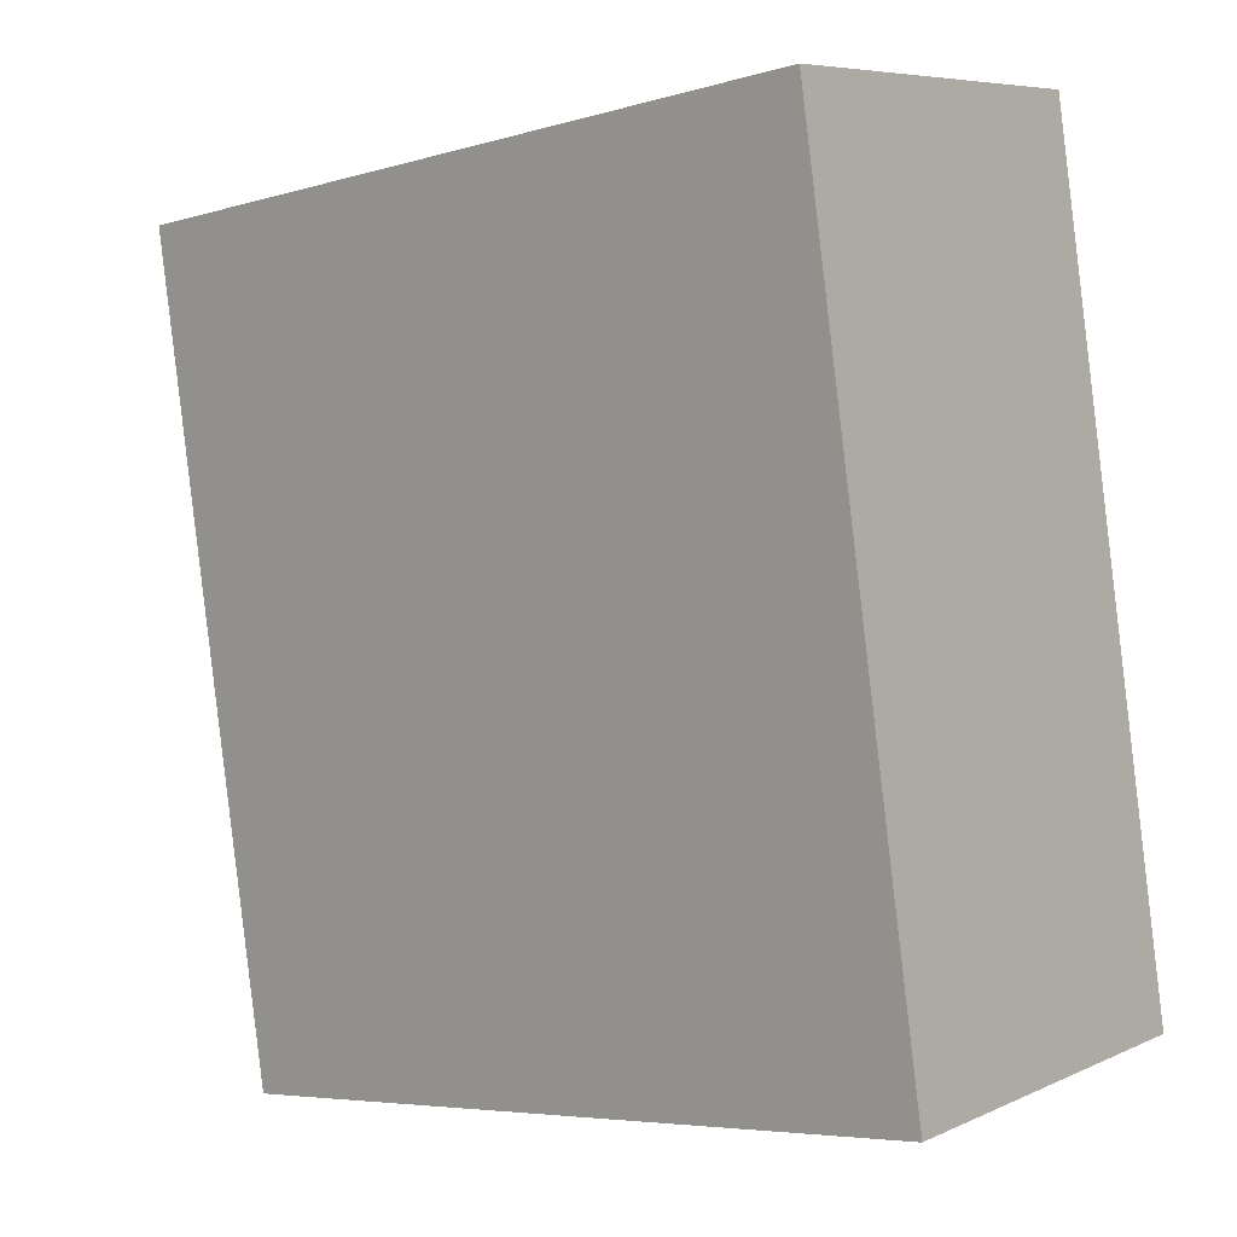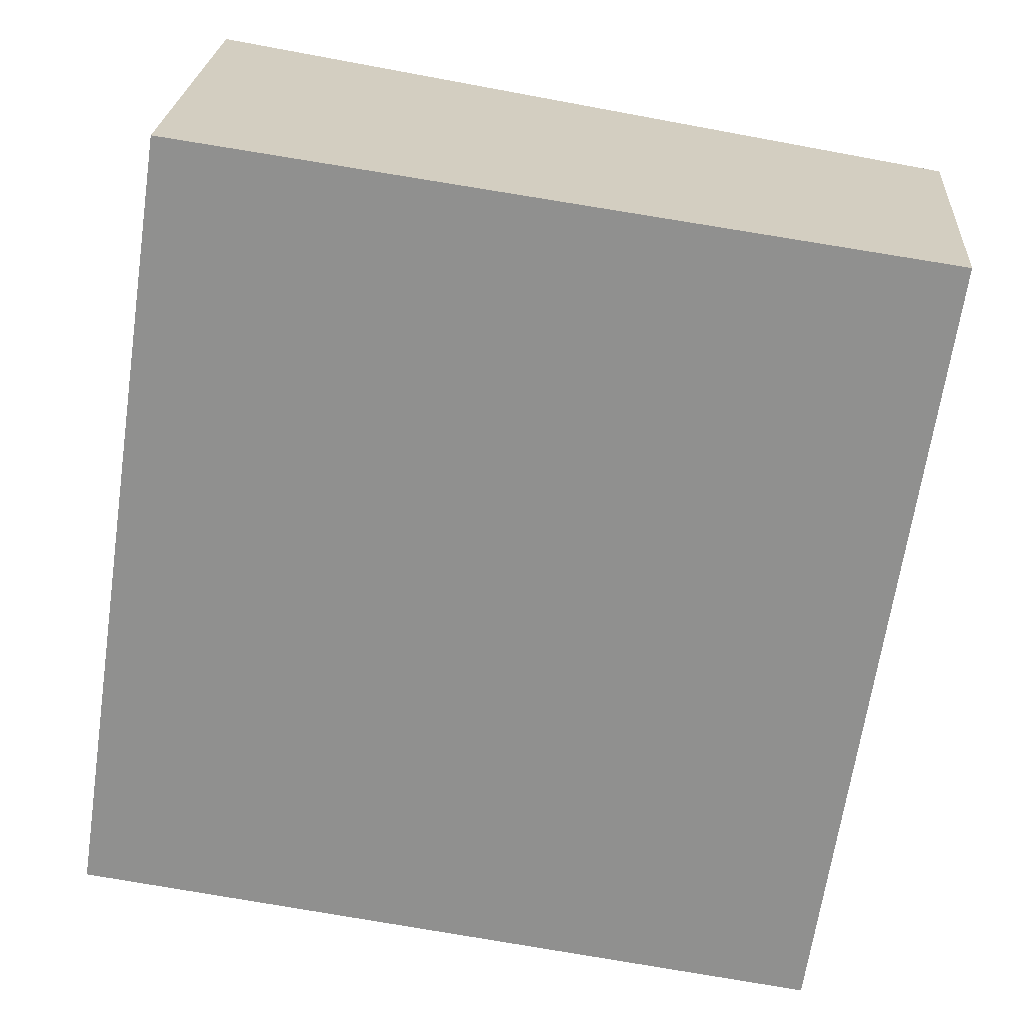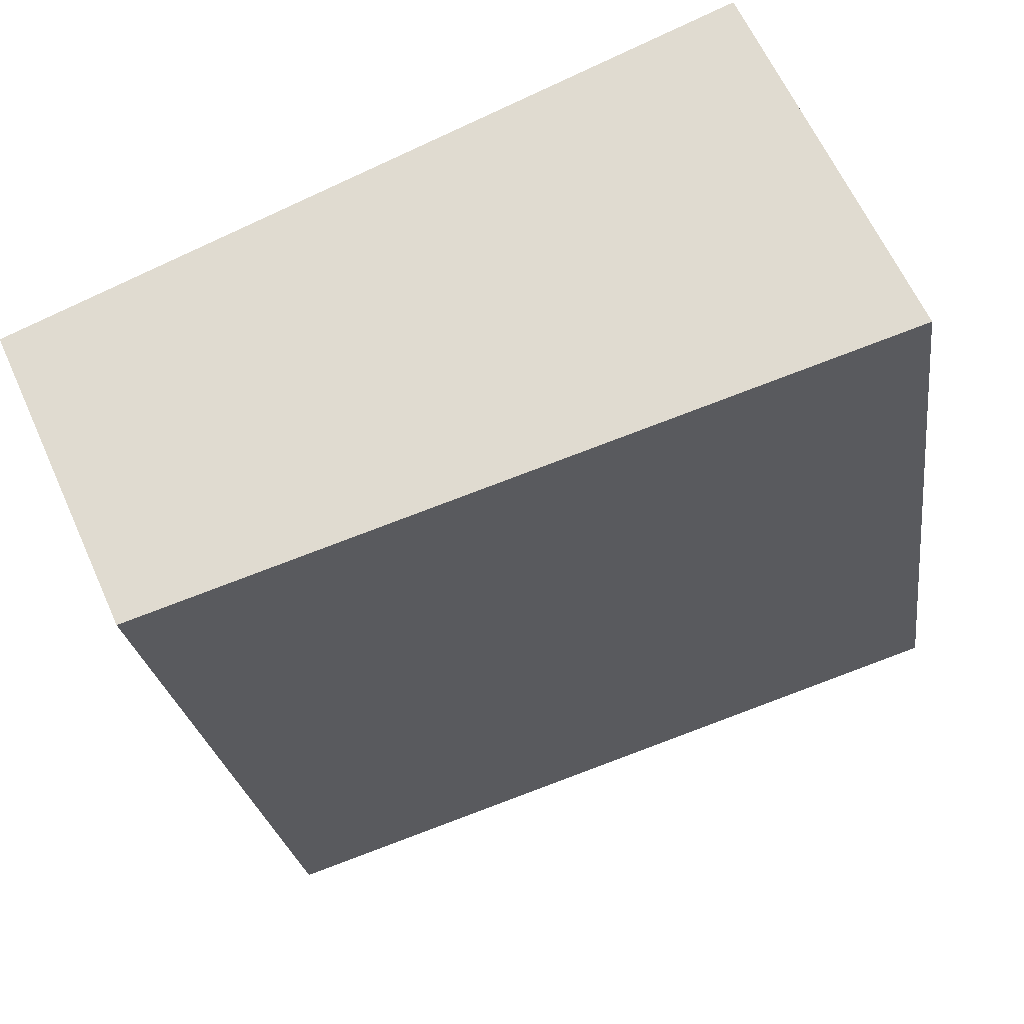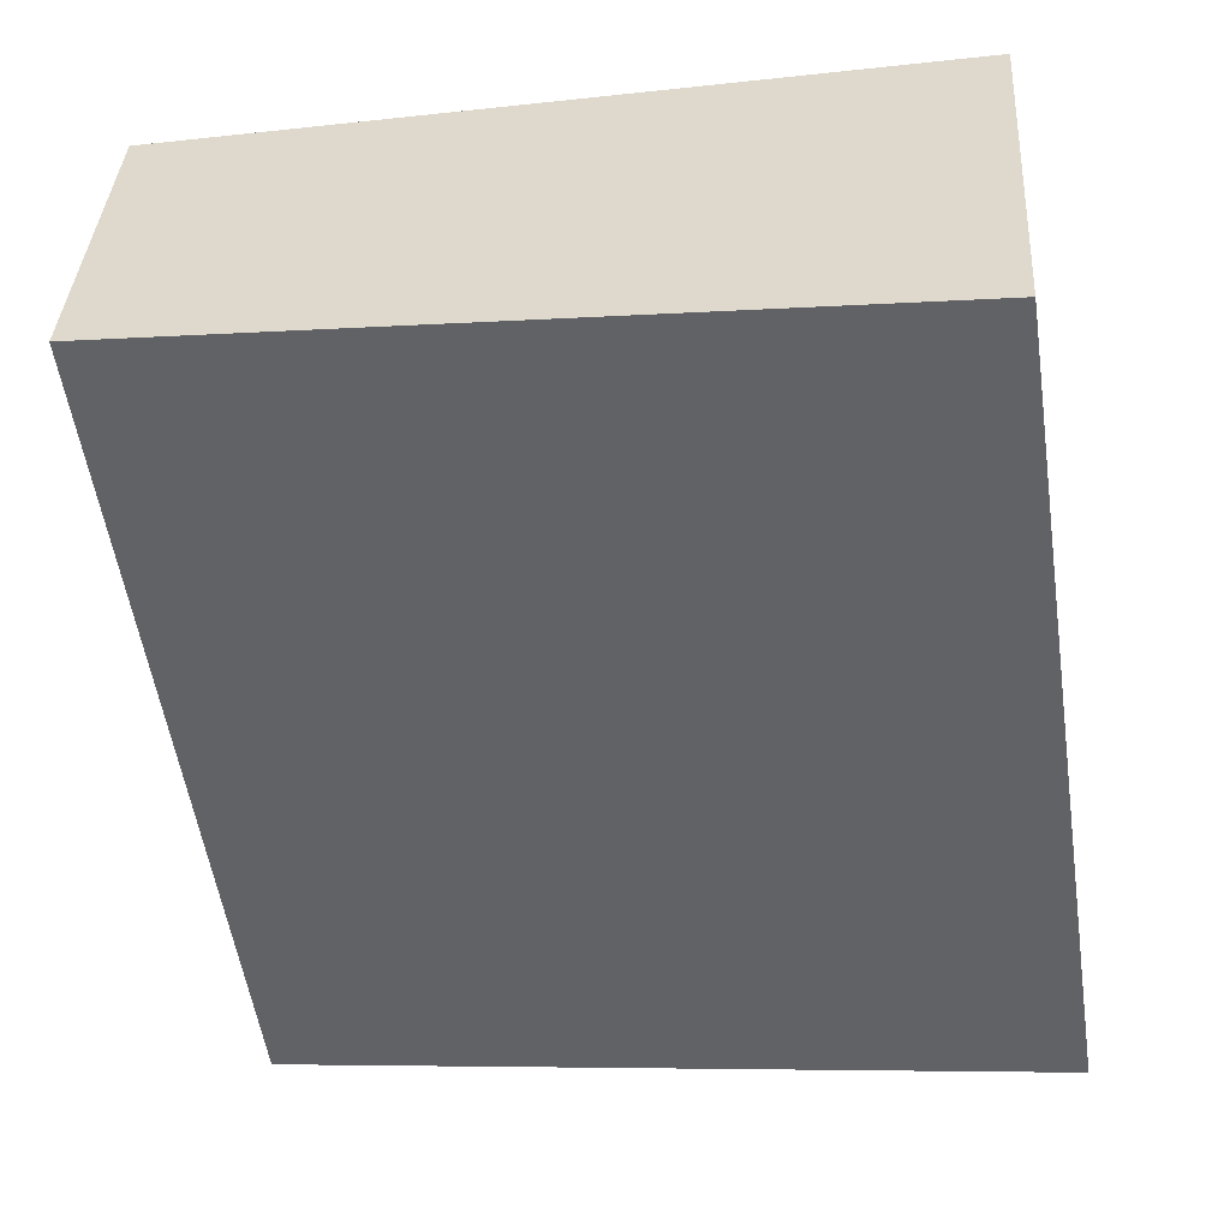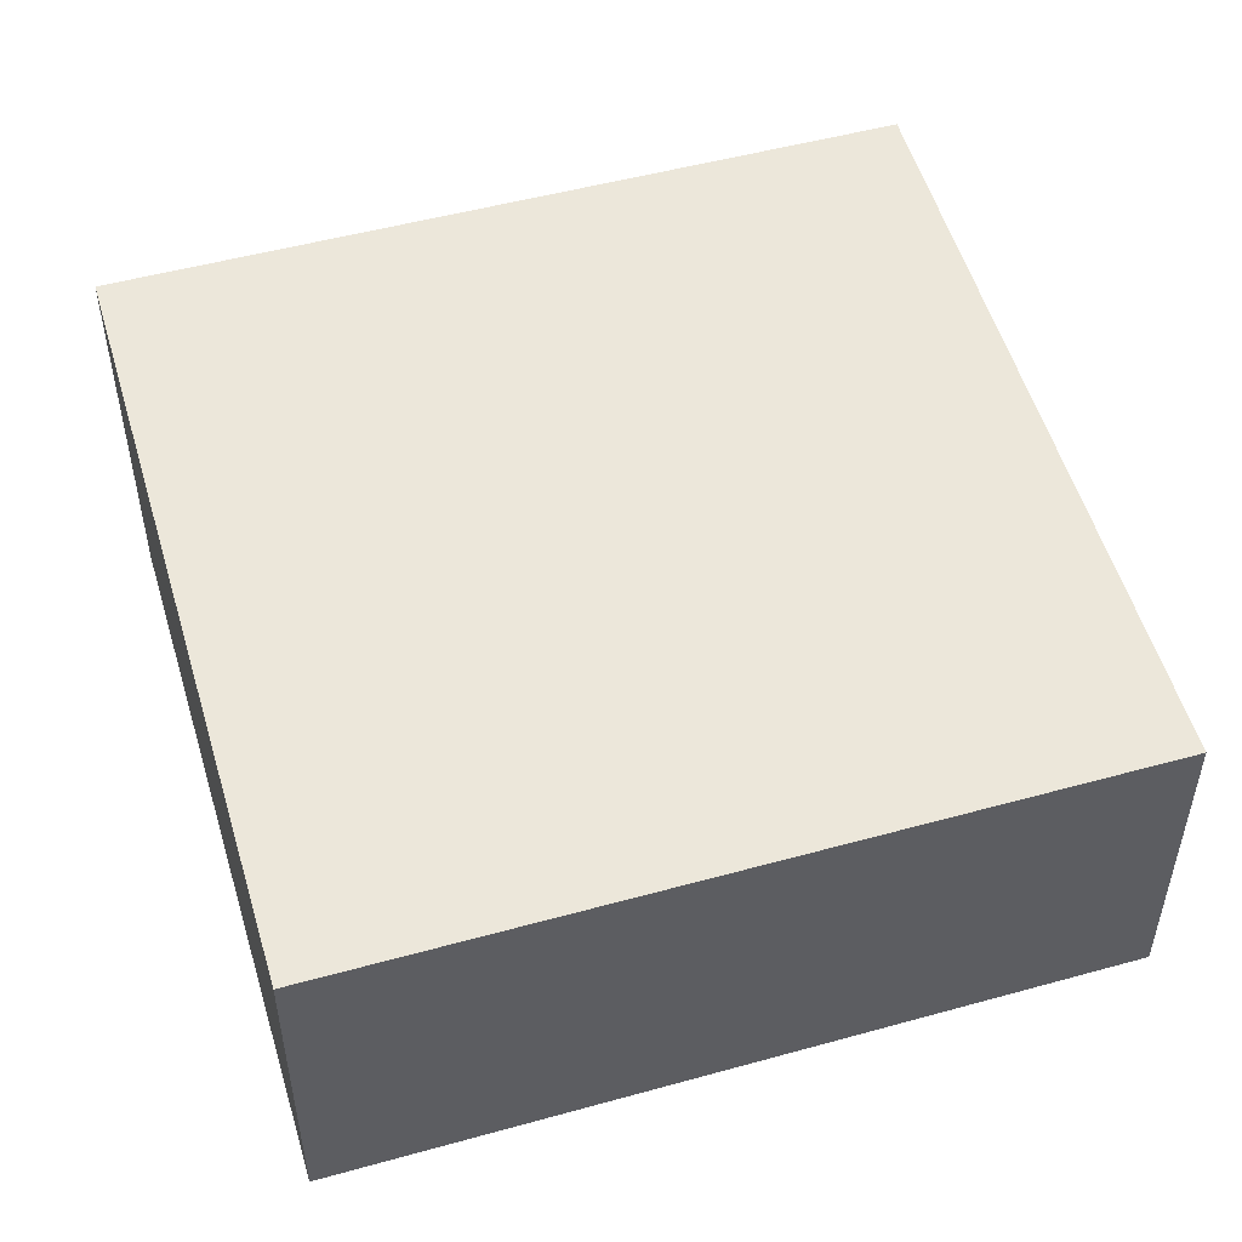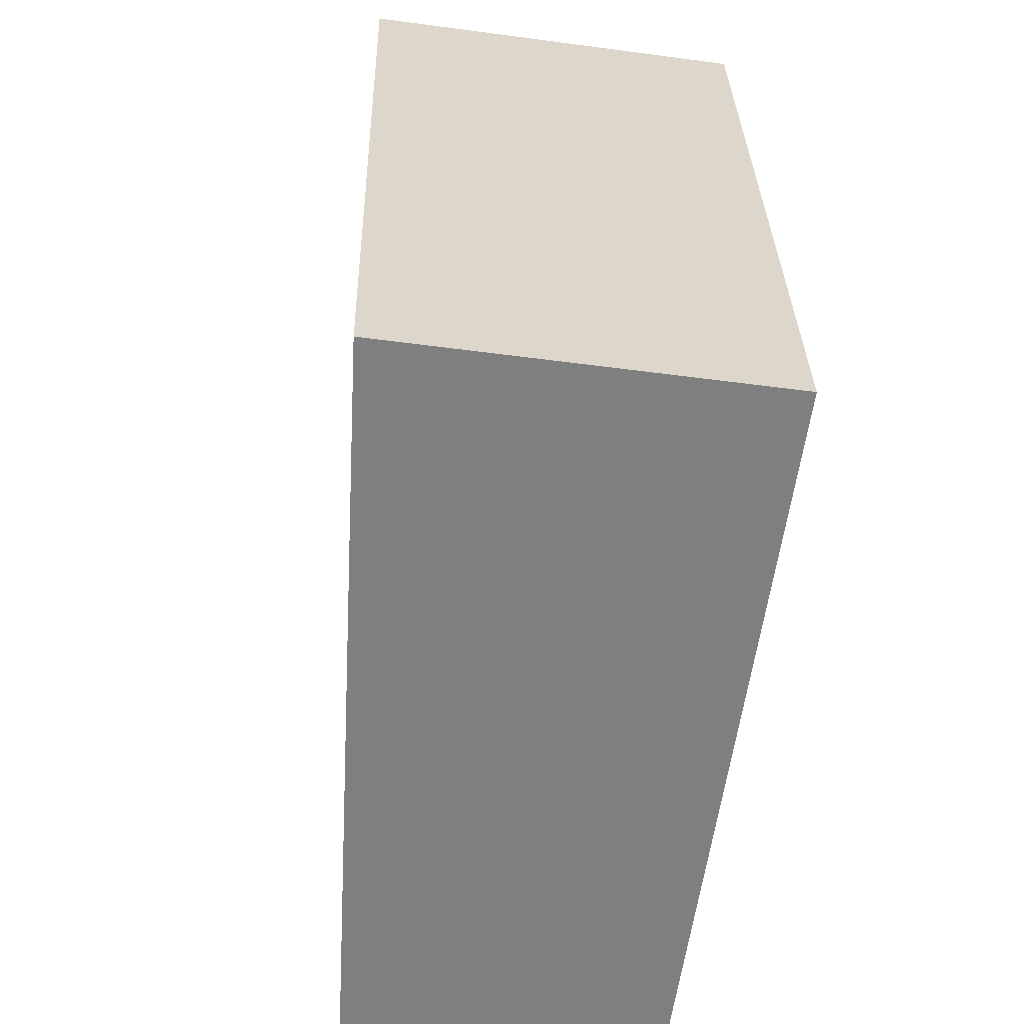
<metadata>
{"format":"obj","ext":"obj","renderer":"f3d","projection":"perspective","resolution":1024,"background":"white","views":[{"elev":6.8,"azim":-142.6,"up":"+Z"},{"elev":23.9,"azim":3.9,"up":"+Z"},{"elev":62.3,"azim":155.9,"up":"+Z"},{"elev":37.3,"azim":-176.5,"up":"+Z"},{"elev":50.6,"azim":81.5,"up":"+Y"},{"elev":-51.5,"azim":-98.3,"up":"+Z"}]}
</metadata>
<code>
v  5.936 2.533 -0.871
v  0.923 3.088 6.288
v  6.859 2.533 5.417
v  0 3.088 1.891e-16
v  6.859 -3.317e-16 5.417
v  5.936 5.333e-17 -0.871
v  0 0 0
v  0.923 -3.85e-16 6.288
g defaultobject
f 1 2 3
f 2 1 4
f 5 1 3
f 1 5 6
f 1 7 4
f 7 1 6
f 7 2 4
f 2 7 8
f 8 3 2
f 3 8 5
f 8 6 5
f 6 8 7

</code>
